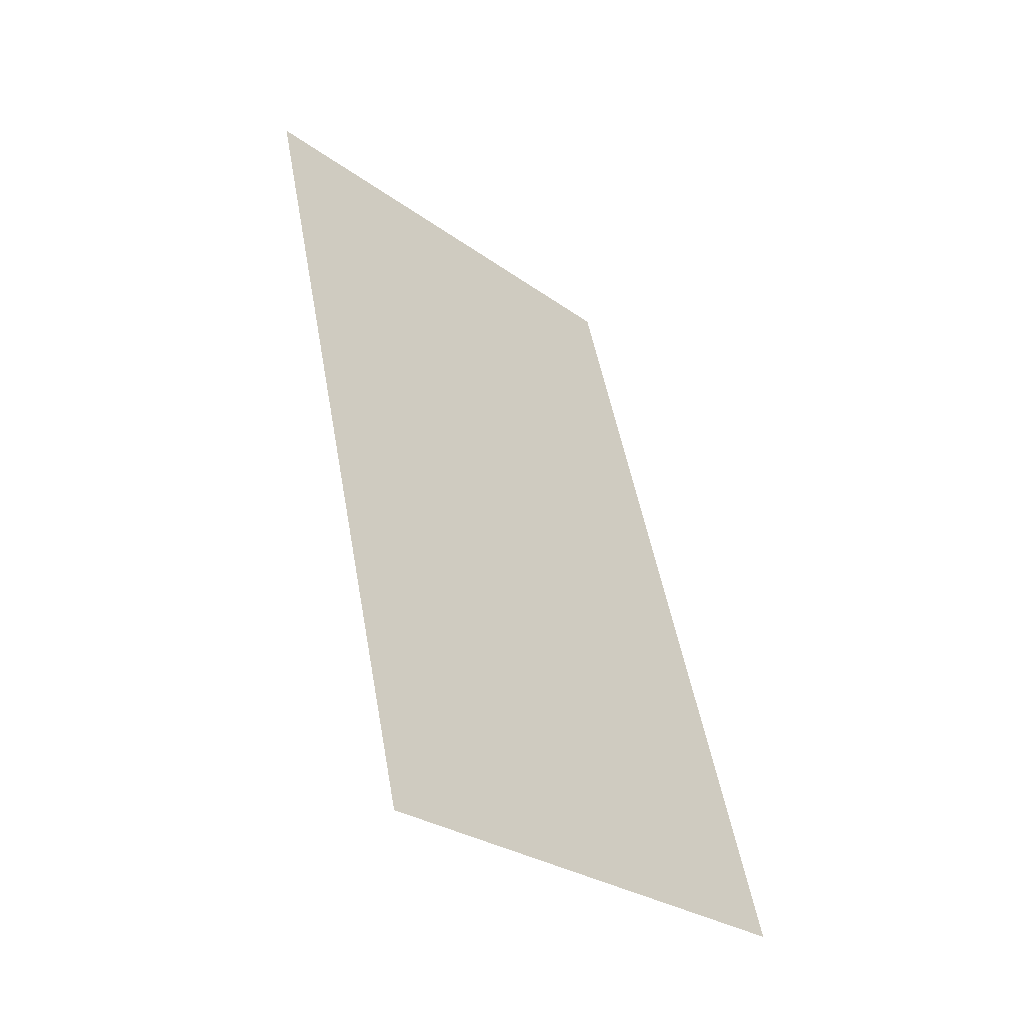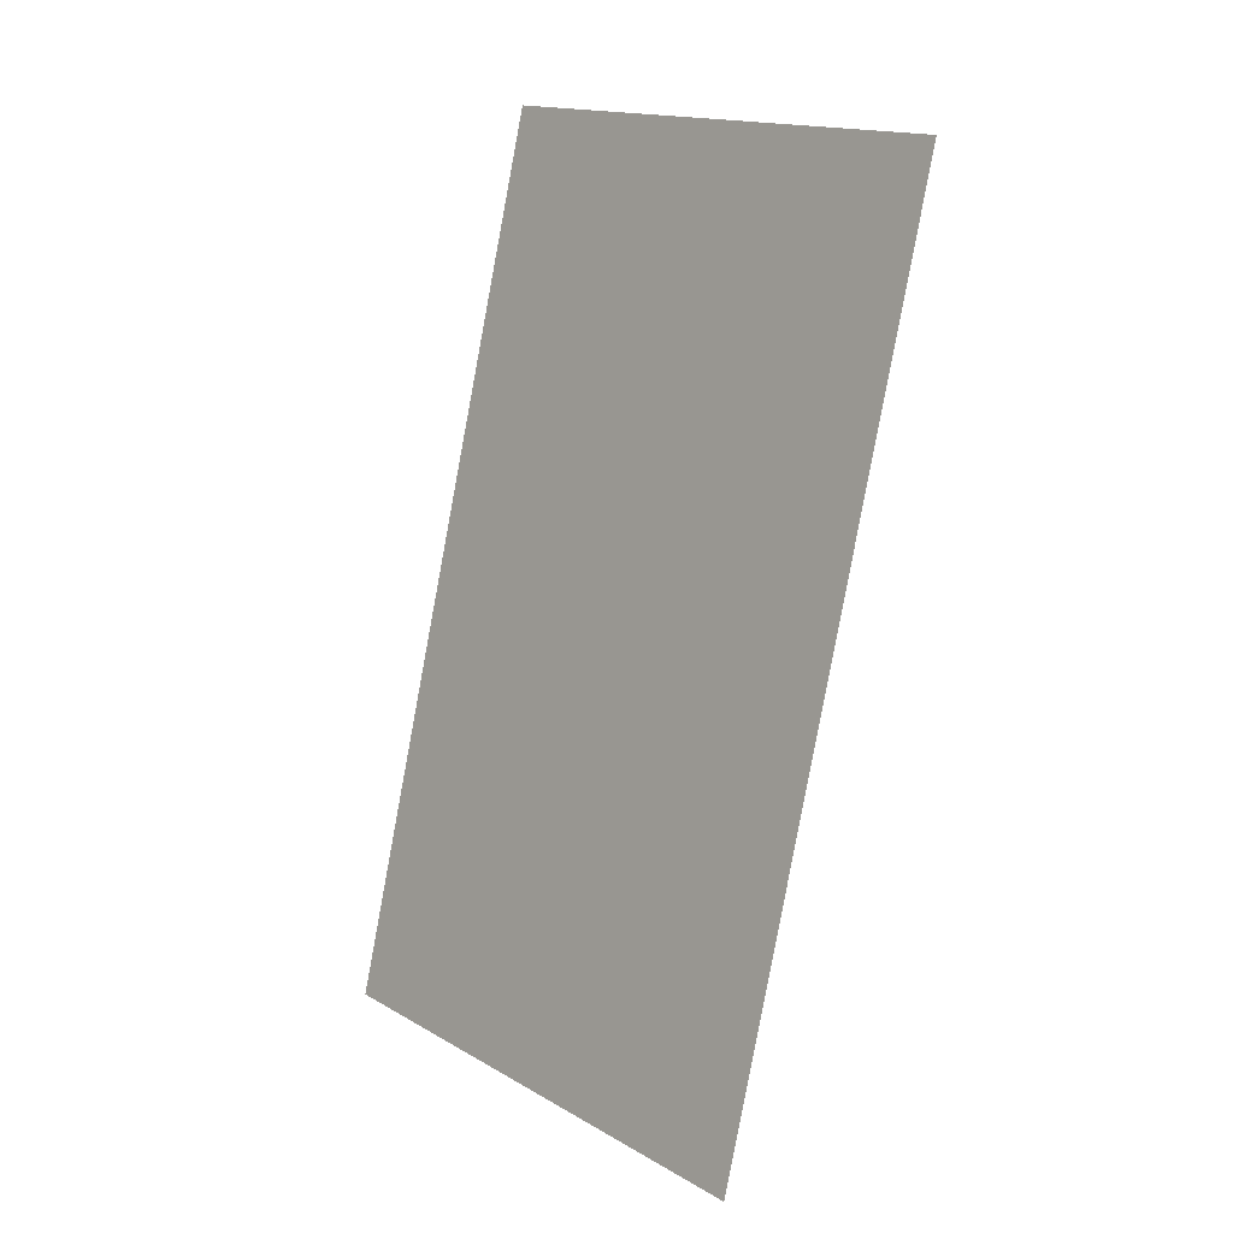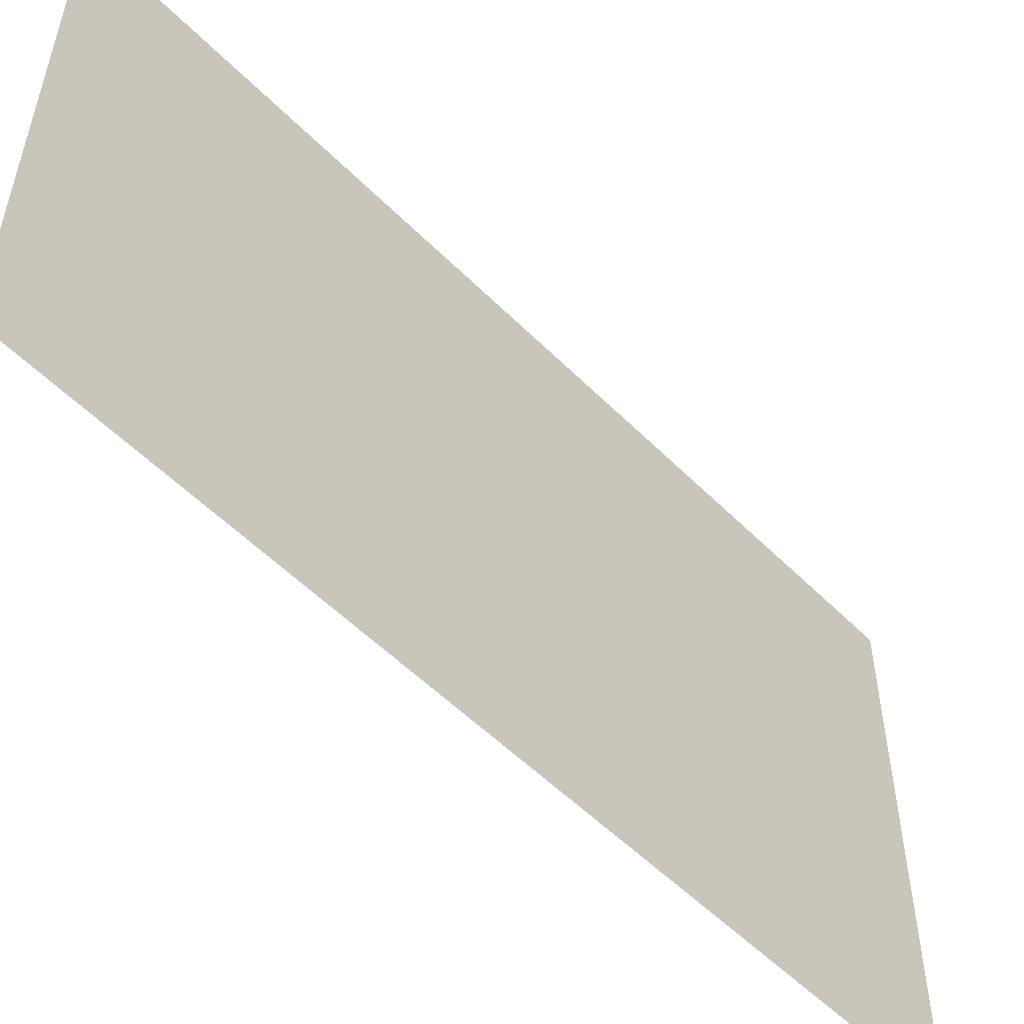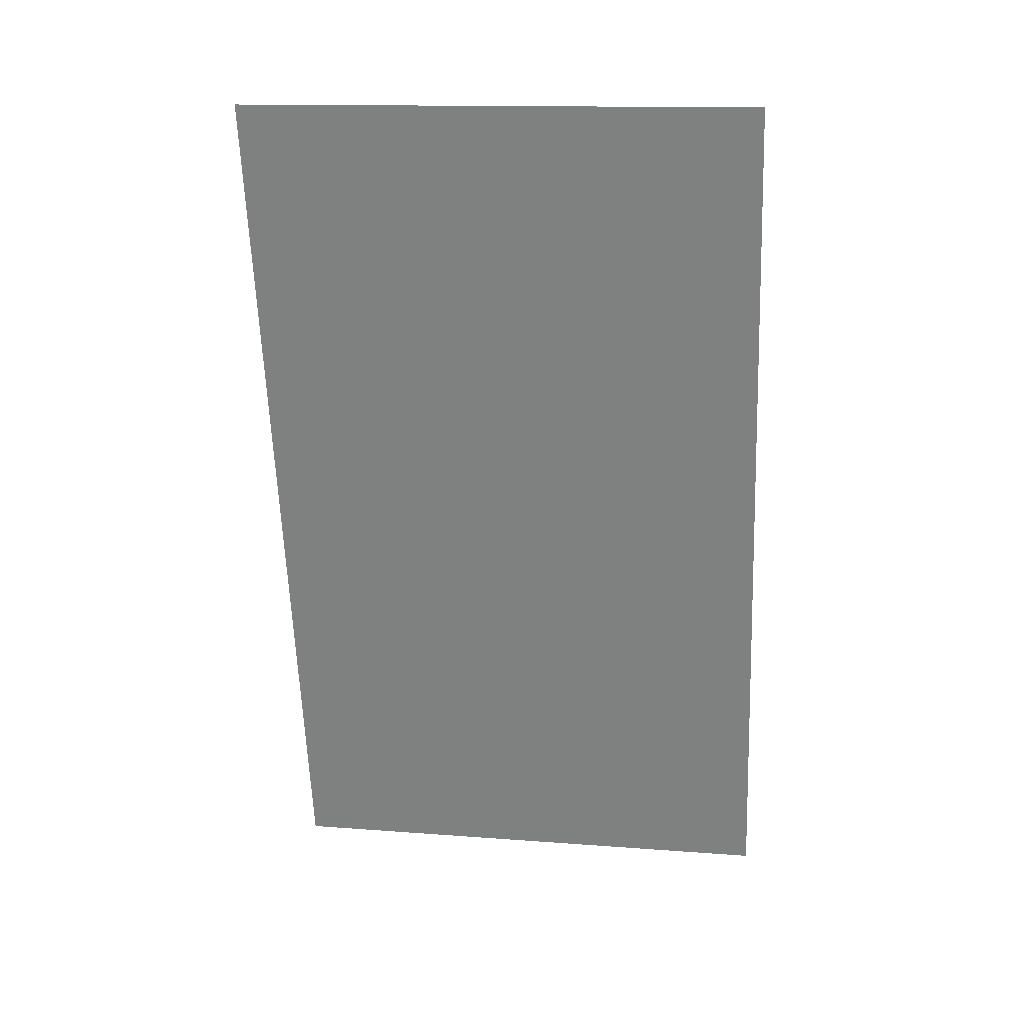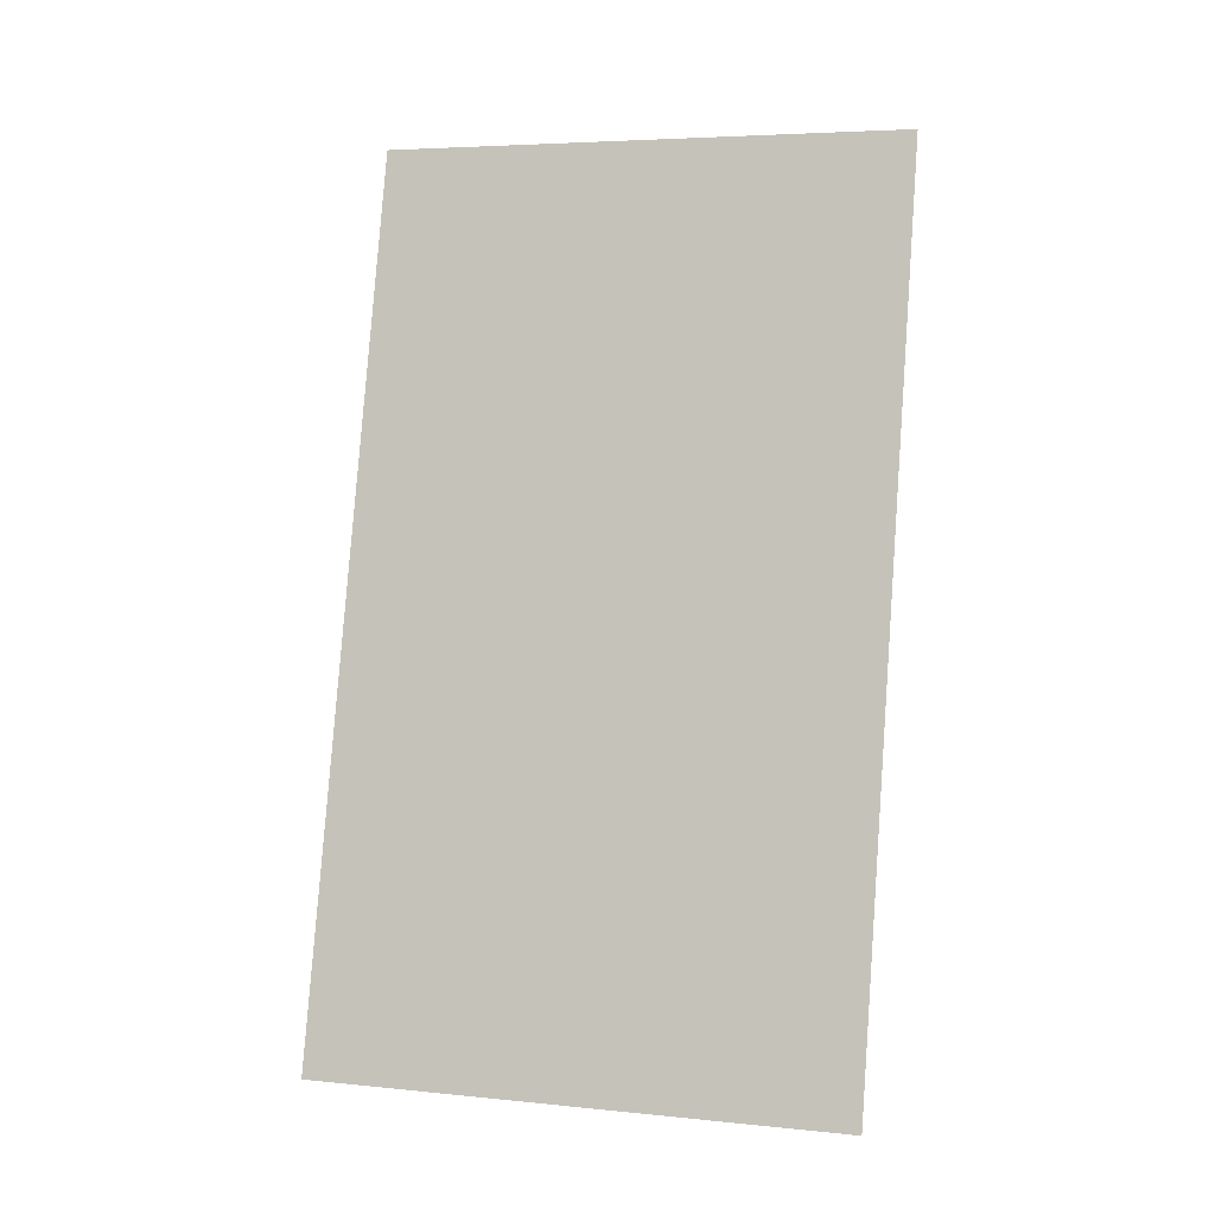
<metadata>
{"format":"obj","ext":"obj","renderer":"f3d","projection":"perspective","resolution":1024,"background":"white","views":[{"elev":-28.9,"azim":43.2,"up":"+Z"},{"elev":16.3,"azim":138.8,"up":"+Z"},{"elev":-54.0,"azim":-150.7,"up":"+Y"},{"elev":14.3,"azim":-80.6,"up":"+Z"},{"elev":5.0,"azim":107.7,"up":"+Z"}]}
</metadata>
<code>
o Plane.003_Plane.002
v 0.5638 -0.4573 0
v 0.5638 0.4573 0
v 0.1838 -0.4573 1.52
v 0.1838 0.4573 1.52
f 1 2 4 3
o Plane.002_Plane.001
v 0.5638 -0.4573 0
v 0.5638 0.4573 0
v 0.1838 -0.4573 1.52
v 0.1838 0.4573 1.52
f 5 7 8 6

</code>
